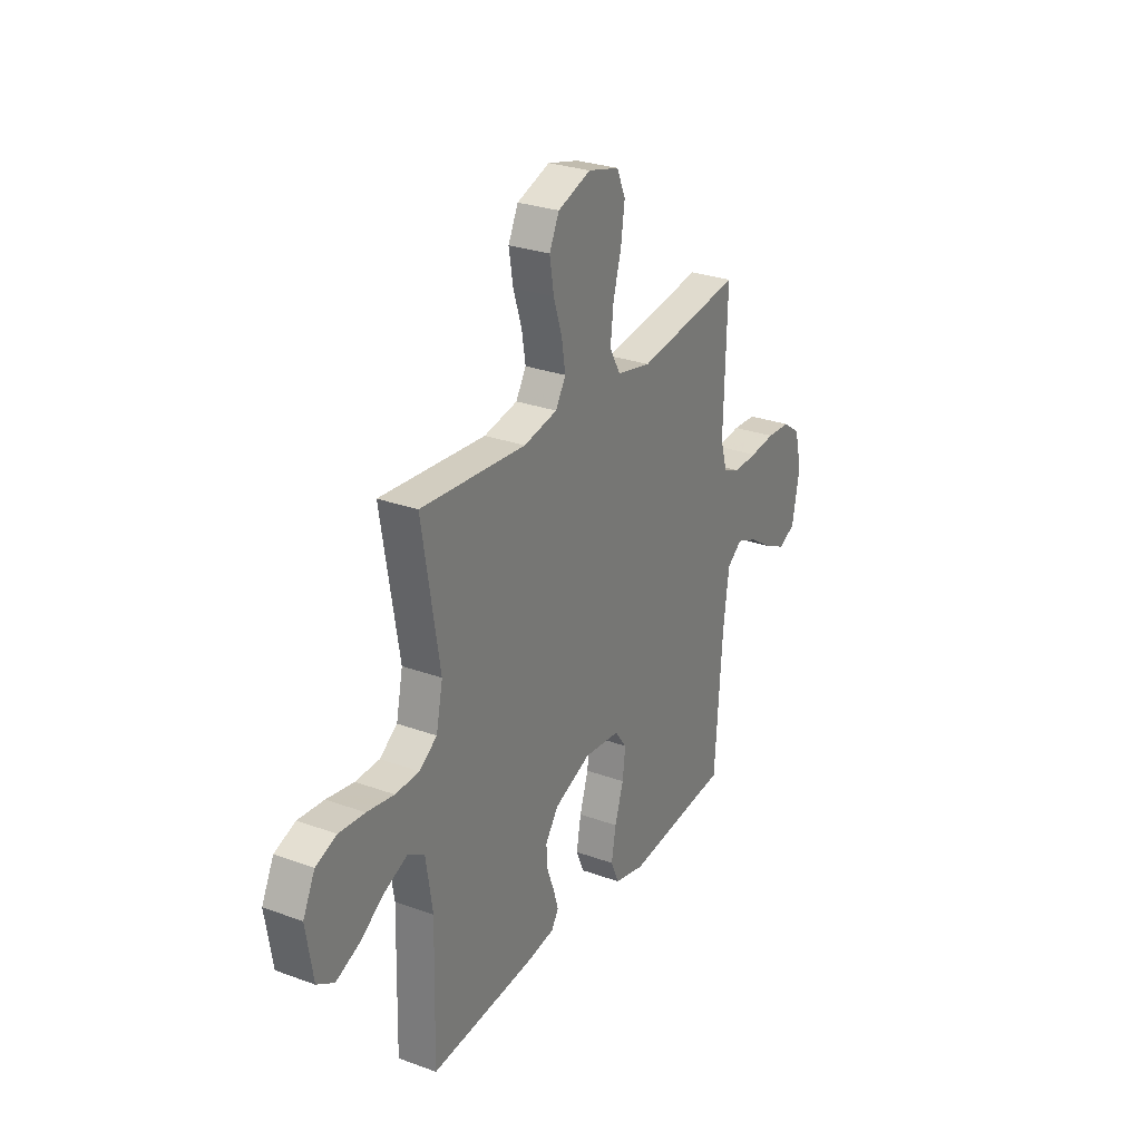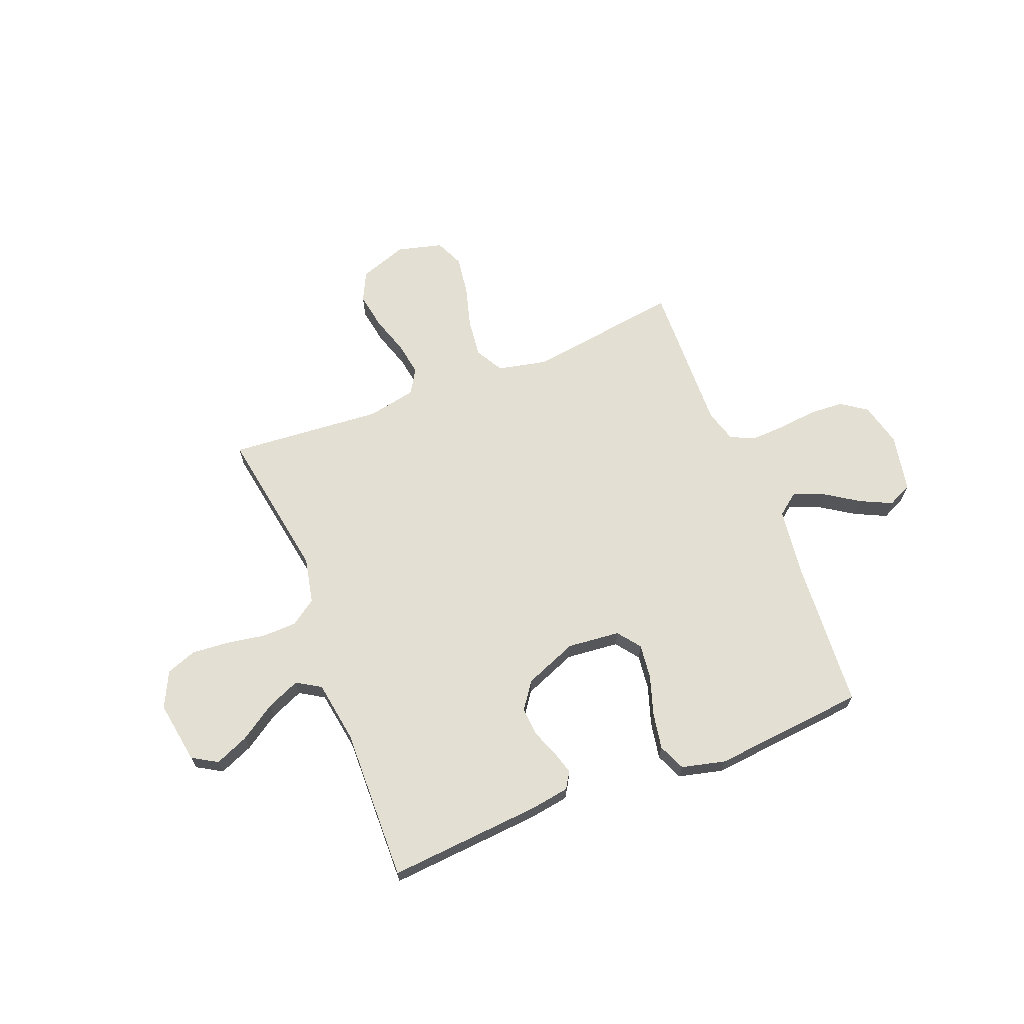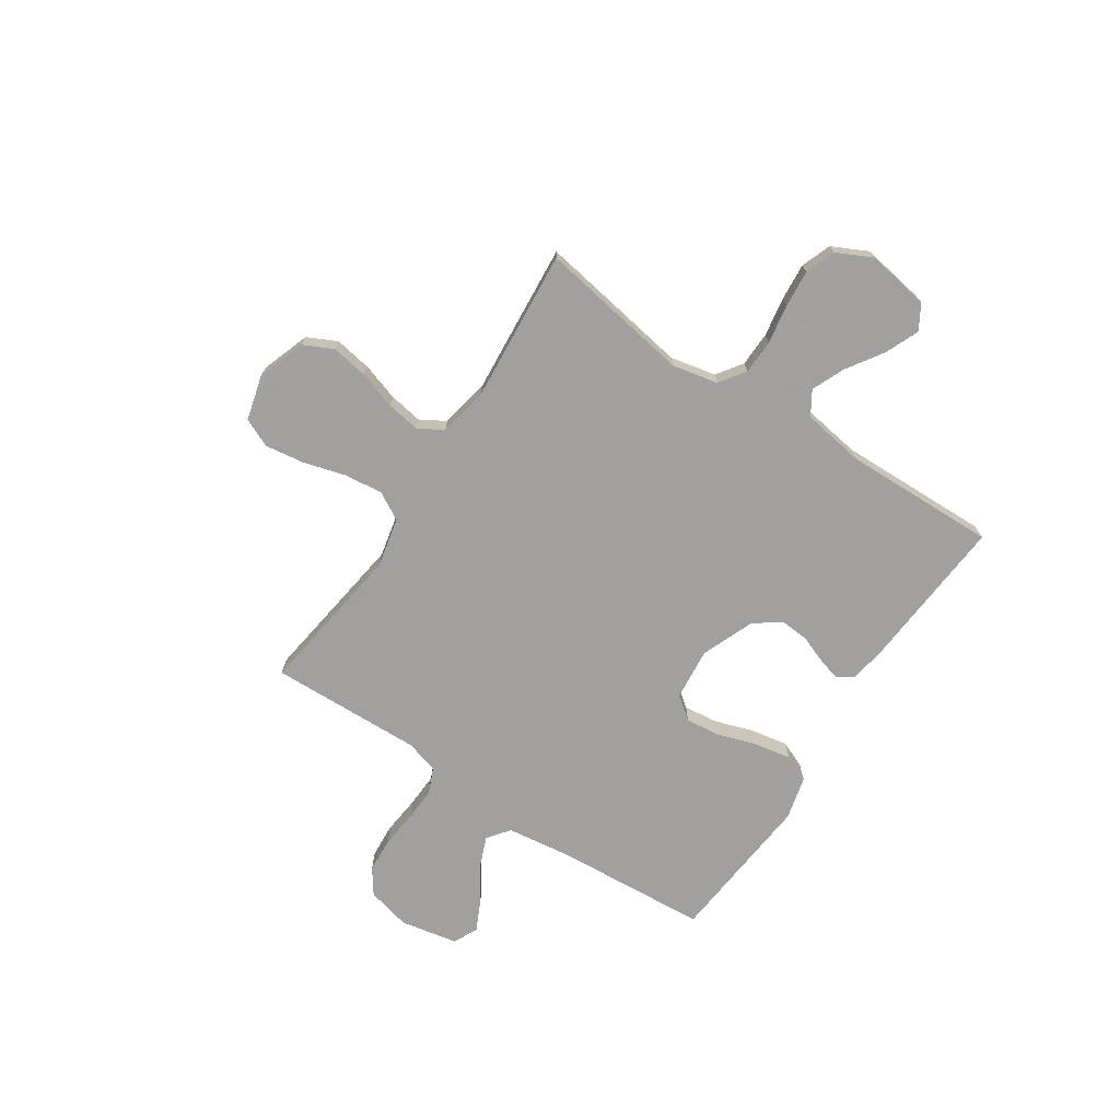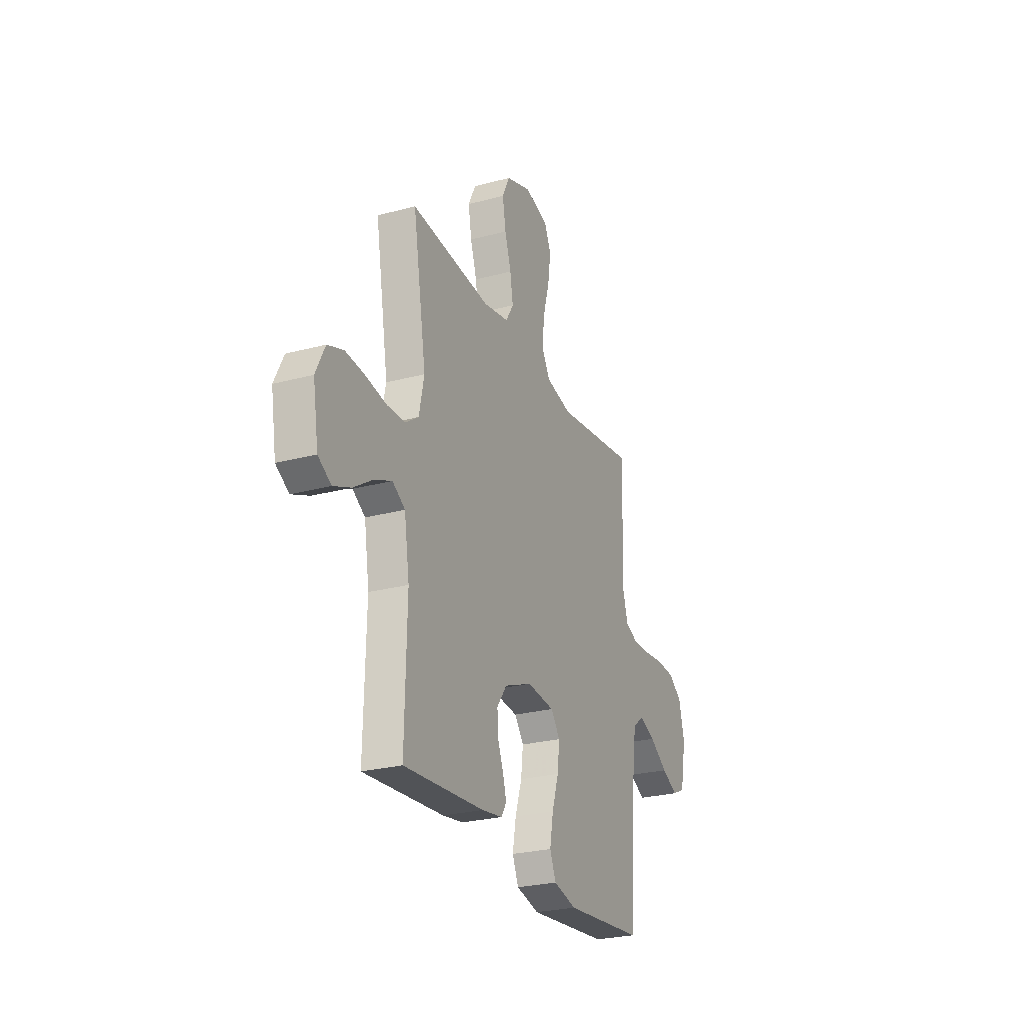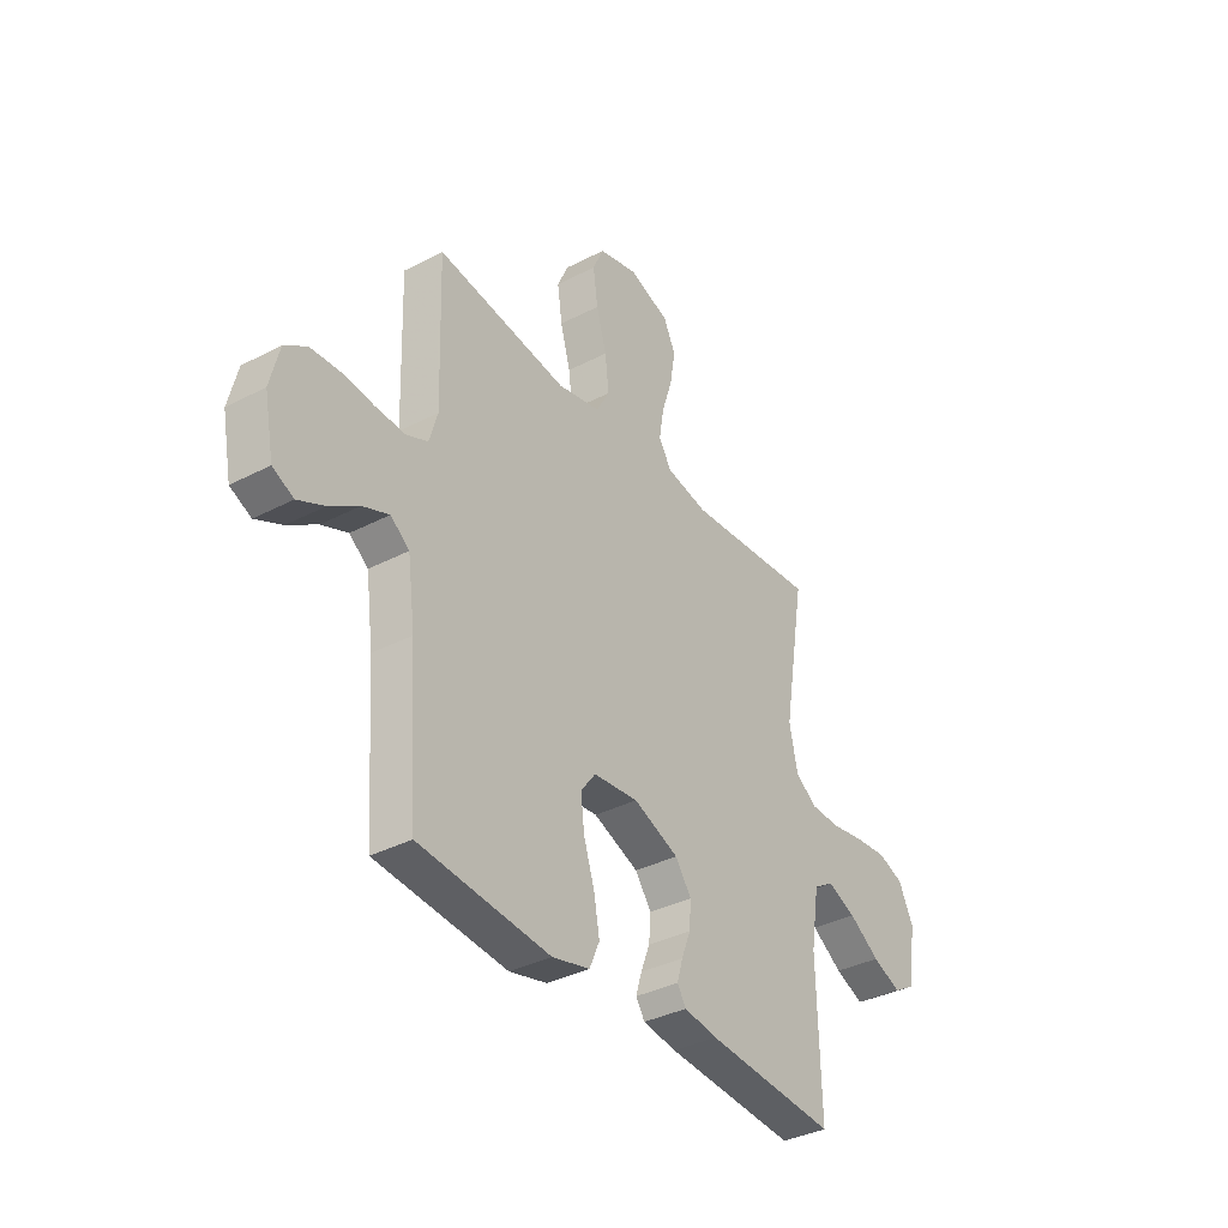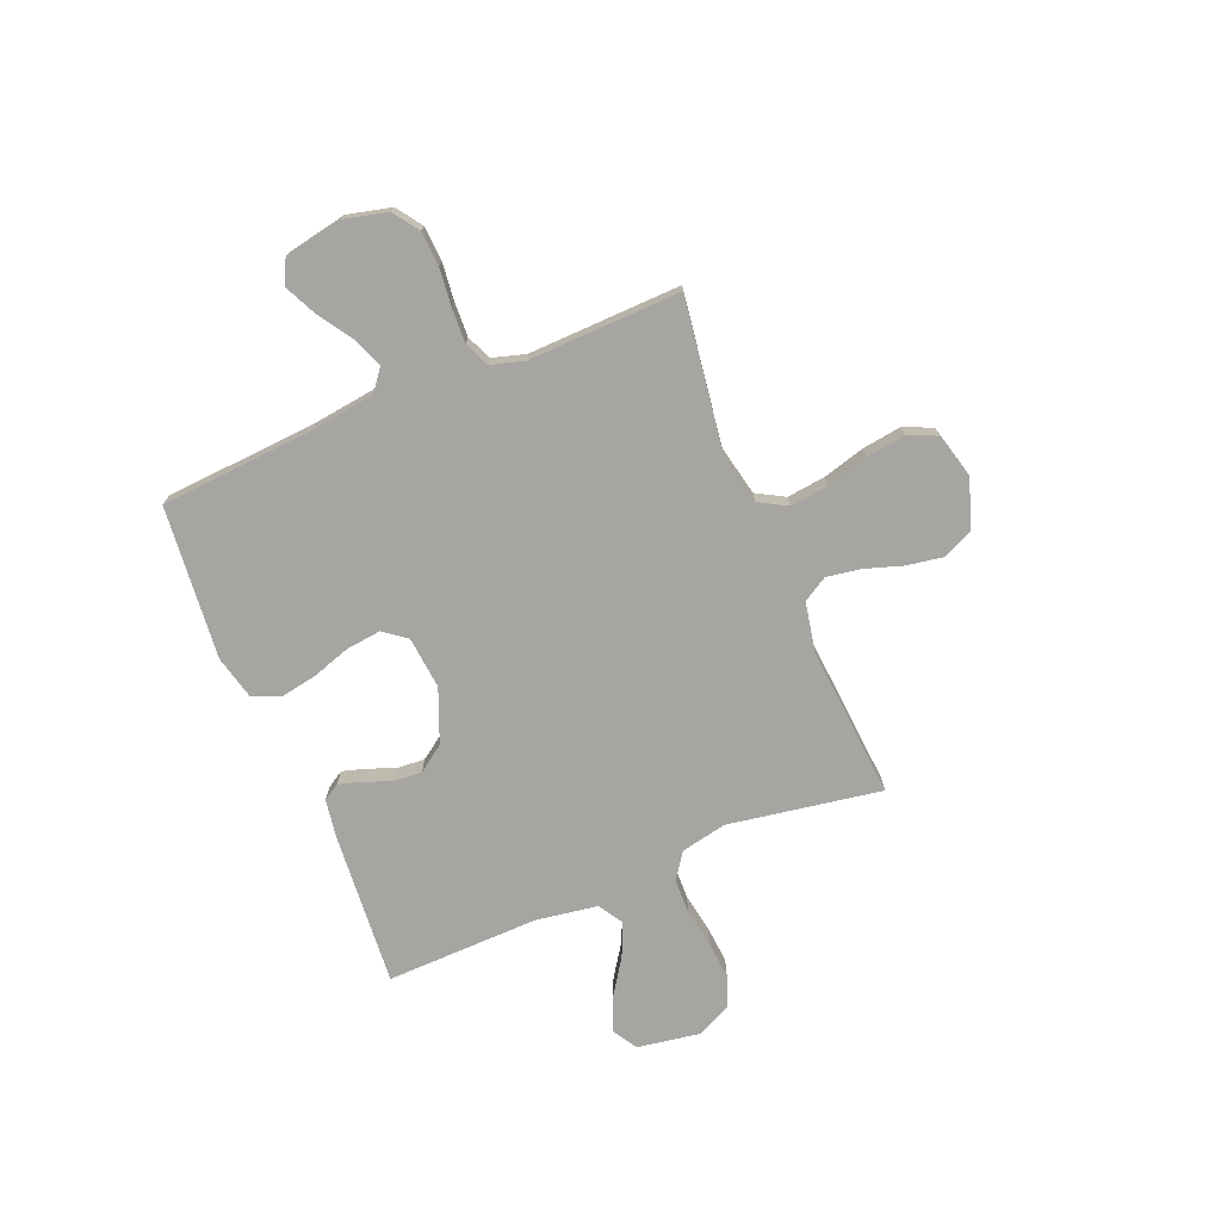
<metadata>
{"format":"obj","ext":"obj","renderer":"f3d","projection":"perspective","resolution":1024,"background":"white","views":[{"elev":28.0,"azim":119.0,"up":"+Z"},{"elev":66.7,"azim":158.5,"up":"+Y"},{"elev":-71.9,"azim":56.6,"up":"+Y"},{"elev":-26.2,"azim":112.9,"up":"+Z"},{"elev":-36.0,"azim":-55.7,"up":"+Z"},{"elev":-73.6,"azim":-67.6,"up":"+Y"}]}
</metadata>
<code>
v 0.5 0.07 -0.5
v 0.2 0.07 -0.476
v 0.123 0.07 -0.464
v 0.103 0.07 -0.432
v 0.116 0.07 -0.387
v 0.137 0.07 -0.333
v 0.141 0.07 -0.277
v 0.104 0.07 -0.225
v 0 0.07 -0.183
v -0.103 0.07 -0.193
v -0.137 0.07 -0.238
v -0.129 0.07 -0.306
v -0.104 0.07 -0.383
v -0.091 0.07 -0.455
v -0.114 0.07 -0.508
v -0.2 0.07 -0.529
v -0.5 0.07 -0.5
v -0.521 0.07 -0.2
v -0.538 0.07 -0.072
v -0.581 0.07 -0.039
v -0.641 0.07 -0.063
v -0.708 0.07 -0.107
v -0.769 0.07 -0.136
v -0.817 0.07 -0.113
v -0.839 0.07 0
v -0.818 0.07 0.086
v -0.768 0.07 0.121
v -0.7 0.07 0.125
v -0.627 0.07 0.117
v -0.559 0.07 0.114
v -0.51 0.07 0.135
v -0.491 0.07 0.2
v -0.5 0.07 0.5
v -0.2 0.07 0.457
v -0.102 0.07 0.478
v -0.071 0.07 0.533
v -0.08 0.07 0.609
v -0.103 0.07 0.691
v -0.114 0.07 0.768
v -0.089 0.07 0.824
v 0 0.07 0.847
v 0.094 0.07 0.814
v 0.122 0.07 0.756
v 0.11 0.07 0.684
v 0.086 0.07 0.61
v 0.075 0.07 0.543
v 0.104 0.07 0.495
v 0.2 0.07 0.476
v 0.5 0.07 0.5
v 0.45 0.07 0.2
v 0.469 0.07 0.11
v 0.519 0.07 0.075
v 0.587 0.07 0.073
v 0.664 0.07 0.086
v 0.737 0.07 0.092
v 0.796 0.07 0.07
v 0.83 0.07 0
v 0.81 0.07 -0.123
v 0.761 0.07 -0.152
v 0.695 0.07 -0.124
v 0.624 0.07 -0.077
v 0.559 0.07 -0.049
v 0.512 0.07 -0.078
v 0.493 0.07 -0.2
v 0.5 0 -0.5
v 0.2 0 -0.476
v 0.123 0 -0.464
v 0.103 0 -0.432
v 0.116 0 -0.387
v 0.137 0 -0.333
v 0.141 0 -0.277
v 0.104 0 -0.225
v 0 0 -0.183
v -0.103 0 -0.193
v -0.137 0 -0.238
v -0.129 0 -0.306
v -0.104 0 -0.383
v -0.091 0 -0.455
v -0.114 0 -0.508
v -0.2 0 -0.529
v -0.5 0 -0.5
v -0.521 0 -0.2
v -0.538 0 -0.072
v -0.581 0 -0.039
v -0.641 0 -0.063
v -0.708 0 -0.107
v -0.769 0 -0.136
v -0.817 0 -0.113
v -0.839 0 0
v -0.818 0 0.086
v -0.768 0 0.121
v -0.7 0 0.125
v -0.627 0 0.117
v -0.559 0 0.114
v -0.51 0 0.135
v -0.491 0 0.2
v -0.5 0 0.5
v -0.2 0 0.457
v -0.102 0 0.478
v -0.071 0 0.533
v -0.08 0 0.609
v -0.103 0 0.691
v -0.114 0 0.768
v -0.089 0 0.824
v 0 0 0.847
v 0.094 0 0.814
v 0.122 0 0.756
v 0.11 0 0.684
v 0.086 0 0.61
v 0.075 0 0.543
v 0.104 0 0.495
v 0.2 0 0.476
v 0.5 0 0.5
v 0.45 0 0.2
v 0.469 0 0.11
v 0.519 0 0.075
v 0.587 0 0.073
v 0.664 0 0.086
v 0.737 0 0.092
v 0.796 0 0.07
v 0.83 0 0
v 0.81 0 -0.123
v 0.761 0 -0.152
v 0.695 0 -0.124
v 0.624 0 -0.077
v 0.559 0 -0.049
v 0.512 0 -0.078
v 0.493 0 -0.2
f 59 60 61
f 58 59 61
f 57 58 61
f 56 57 61
f 55 56 61
f 54 55 61
f 53 54 61
f 52 53 61 62
f 51 52 62 63
f 48 49 50
f 47 48 50 51
f 43 44 45
f 42 43 45
f 41 42 45
f 40 41 45
f 39 40 45
f 38 39 45
f 37 38 45
f 36 37 45 46
f 35 36 46 47
f 32 33 34
f 51 63 64
f 47 51 64
f 35 47 64
f 34 35 64
f 32 34 64
f 31 32 64
f 27 28 29
f 26 27 29
f 25 26 29
f 24 25 29
f 23 24 29
f 22 23 29
f 21 22 29
f 16 17 18
f 15 16 18
f 14 15 18
f 13 14 18
f 12 13 18
f 11 12 18 19
f 10 11 19 20
f 4 5 6
f 3 4 6
f 2 3 6
f 1 2 6
f 64 1 6
f 64 6 7
f 30 31 64
f 20 21 29 30
f 9 10 20 30
f 8 9 30 64
f 7 8 64
f 125 124 123
f 125 123 122
f 125 122 121
f 125 121 120
f 125 120 119
f 125 119 118
f 125 118 117
f 126 125 117 116
f 127 126 116 115
f 114 113 112
f 115 114 112 111
f 109 108 107
f 109 107 106
f 109 106 105
f 109 105 104
f 109 104 103
f 109 103 102
f 109 102 101
f 110 109 101 100
f 111 110 100 99
f 98 97 96
f 128 127 115
f 128 115 111
f 128 111 99
f 128 99 98
f 128 98 96
f 128 96 95
f 93 92 91
f 93 91 90
f 93 90 89
f 93 89 88
f 93 88 87
f 93 87 86
f 93 86 85
f 82 81 80
f 82 80 79
f 82 79 78
f 82 78 77
f 82 77 76
f 83 82 76 75
f 84 83 75 74
f 70 69 68
f 70 68 67
f 70 67 66
f 70 66 65
f 70 65 128
f 71 70 128
f 128 95 94
f 94 93 85 84
f 94 84 74 73
f 128 94 73 72
f 128 72 71
f 1 65 66 2
f 2 66 67 3
f 3 67 68 4
f 4 68 69 5
f 5 69 70 6
f 6 70 71 7
f 7 71 72 8
f 8 72 73 9
f 9 73 74 10
f 10 74 75 11
f 11 75 76 12
f 12 76 77 13
f 13 77 78 14
f 14 78 79 15
f 15 79 80 16
f 16 80 81 17
f 17 81 82 18
f 18 82 83 19
f 19 83 84 20
f 20 84 85 21
f 21 85 86 22
f 22 86 87 23
f 23 87 88 24
f 24 88 89 25
f 25 89 90 26
f 26 90 91 27
f 27 91 92 28
f 28 92 93 29
f 29 93 94 30
f 30 94 95 31
f 31 95 96 32
f 32 96 97 33
f 33 97 98 34
f 34 98 99 35
f 35 99 100 36
f 36 100 101 37
f 37 101 102 38
f 38 102 103 39
f 39 103 104 40
f 40 104 105 41
f 41 105 106 42
f 42 106 107 43
f 43 107 108 44
f 44 108 109 45
f 45 109 110 46
f 46 110 111 47
f 47 111 112 48
f 48 112 113 49
f 49 113 114 50
f 50 114 115 51
f 51 115 116 52
f 52 116 117 53
f 53 117 118 54
f 54 118 119 55
f 55 119 120 56
f 56 120 121 57
f 57 121 122 58
f 58 122 123 59
f 59 123 124 60
f 60 124 125 61
f 61 125 126 62
f 62 126 127 63
f 63 127 128 64
f 64 128 65 1

</code>
